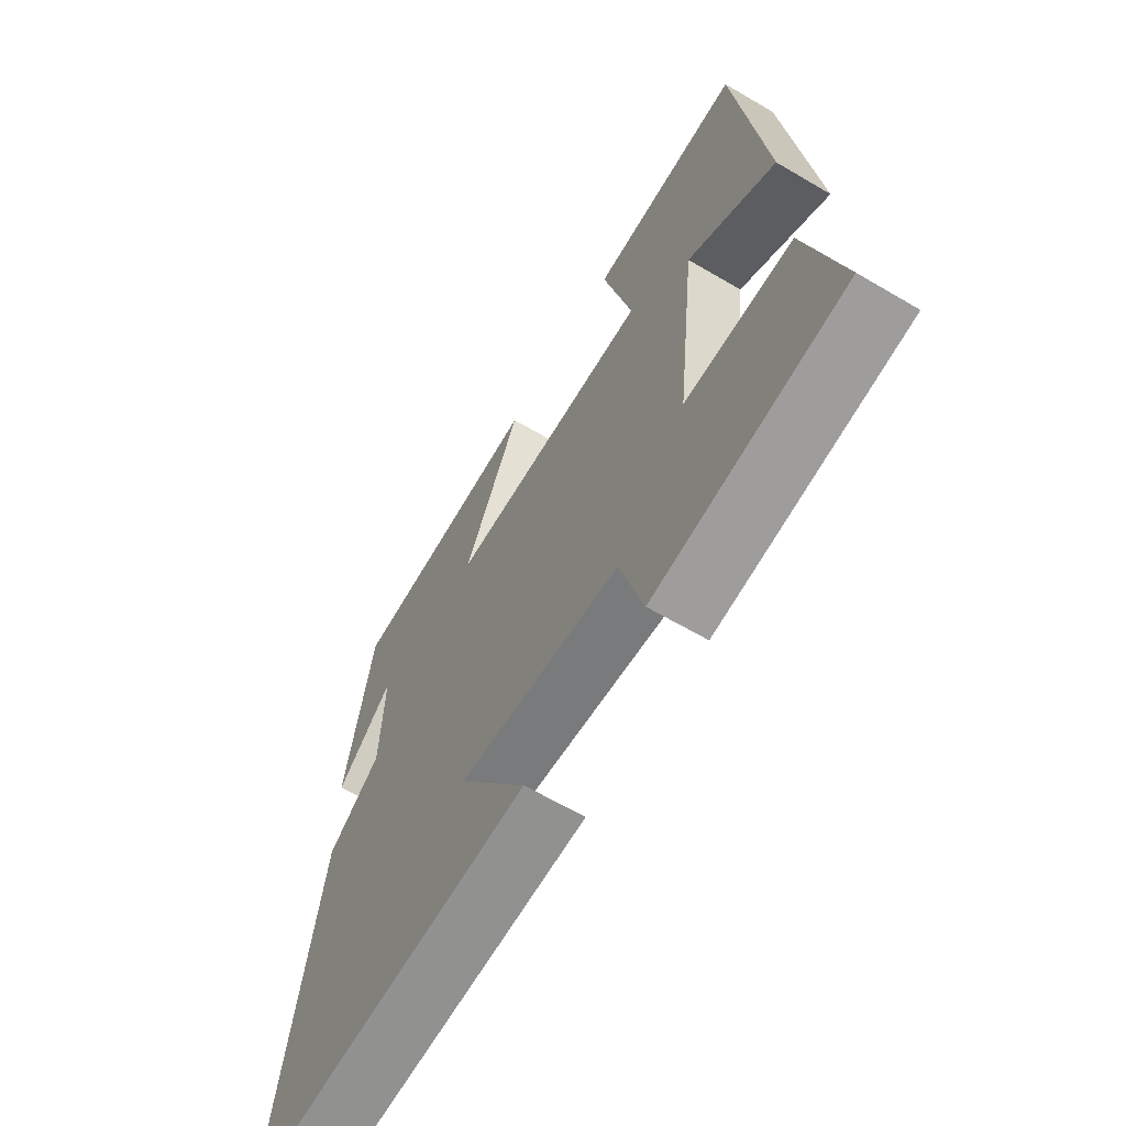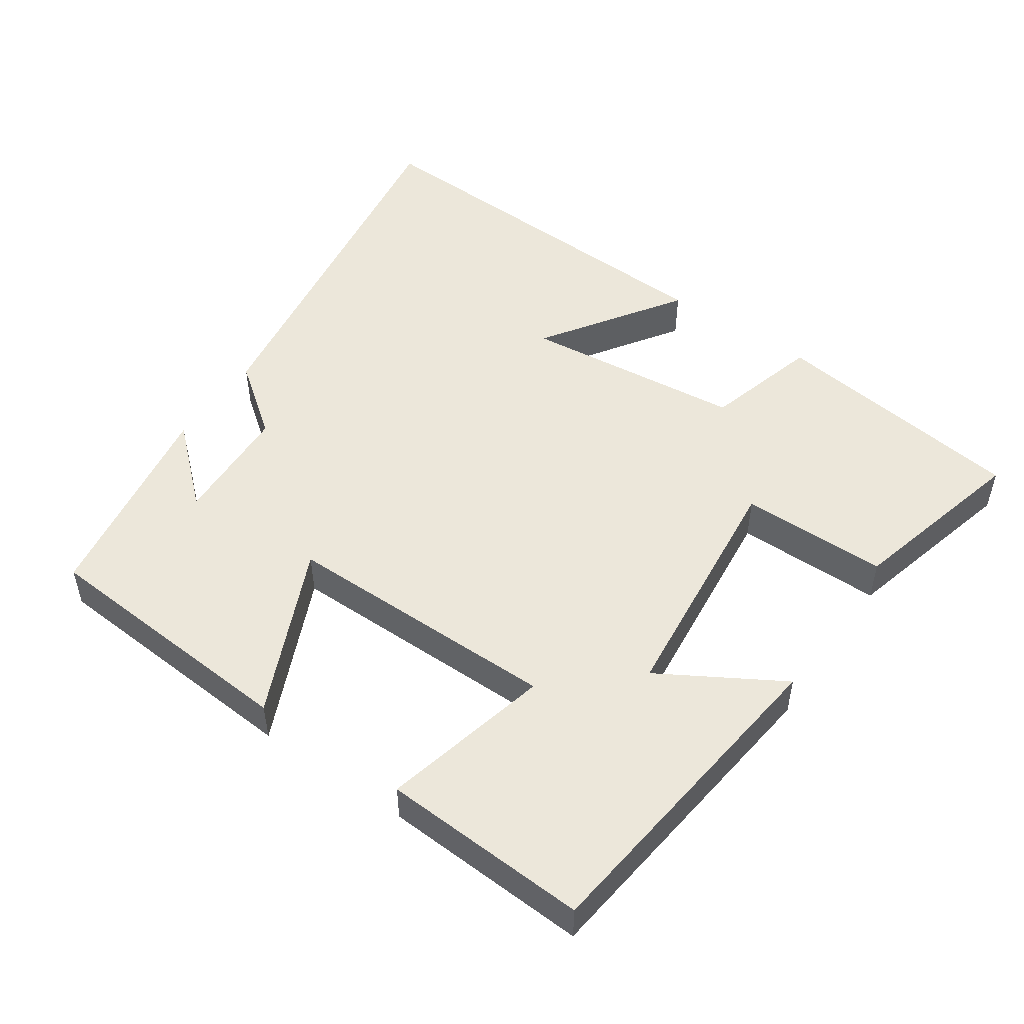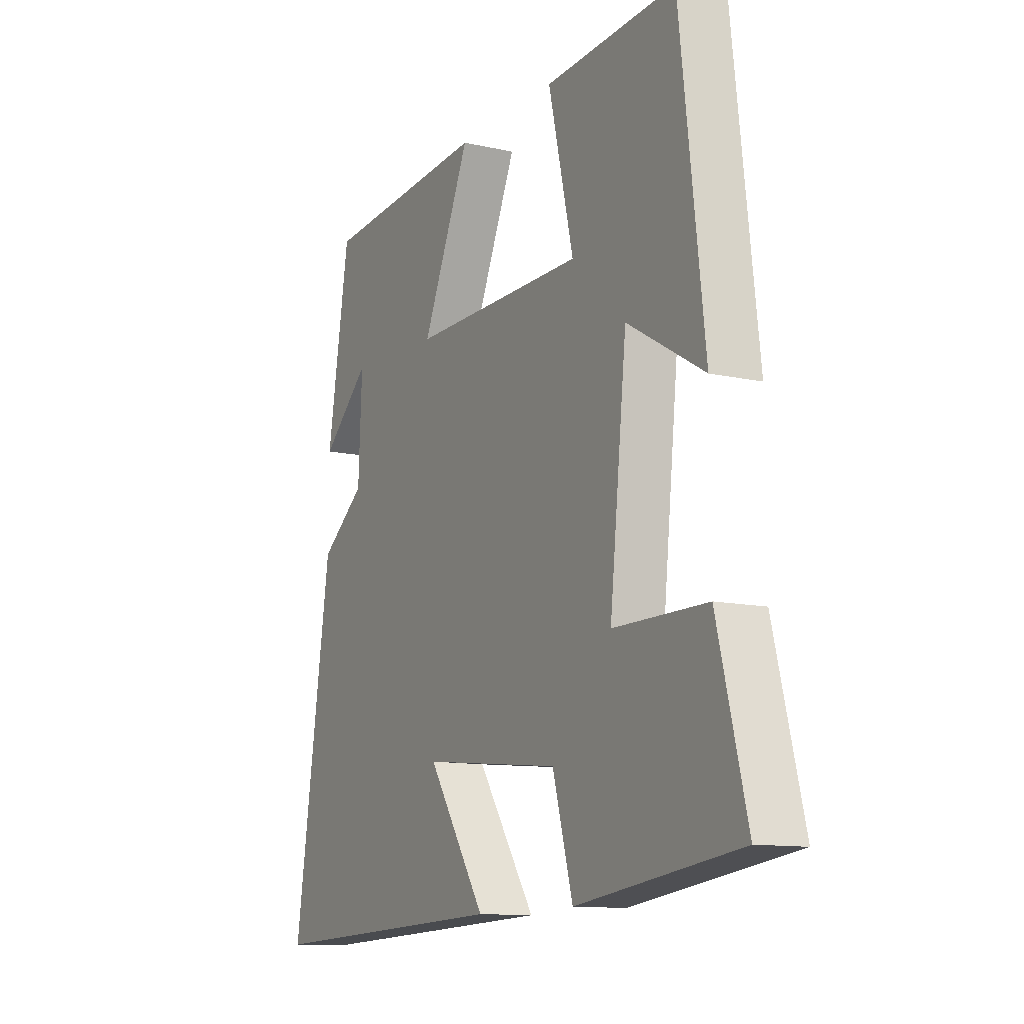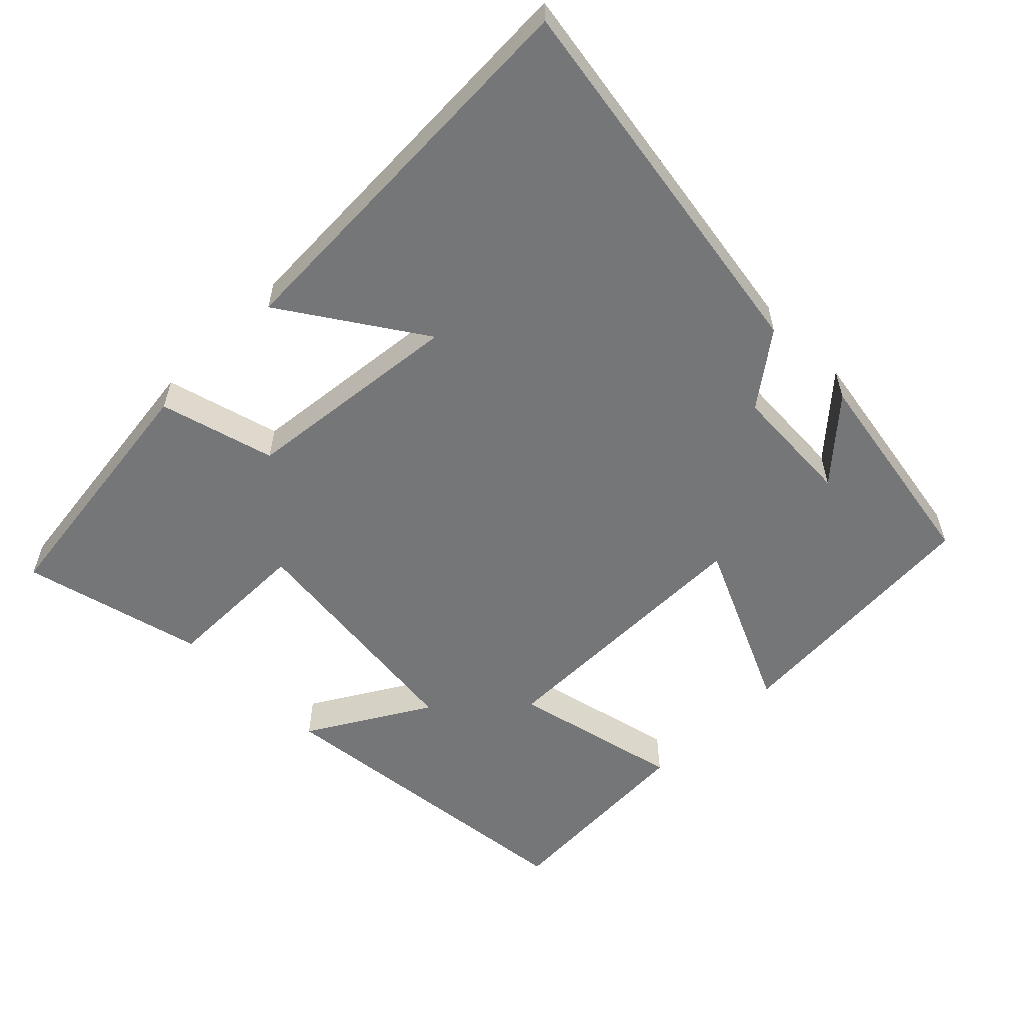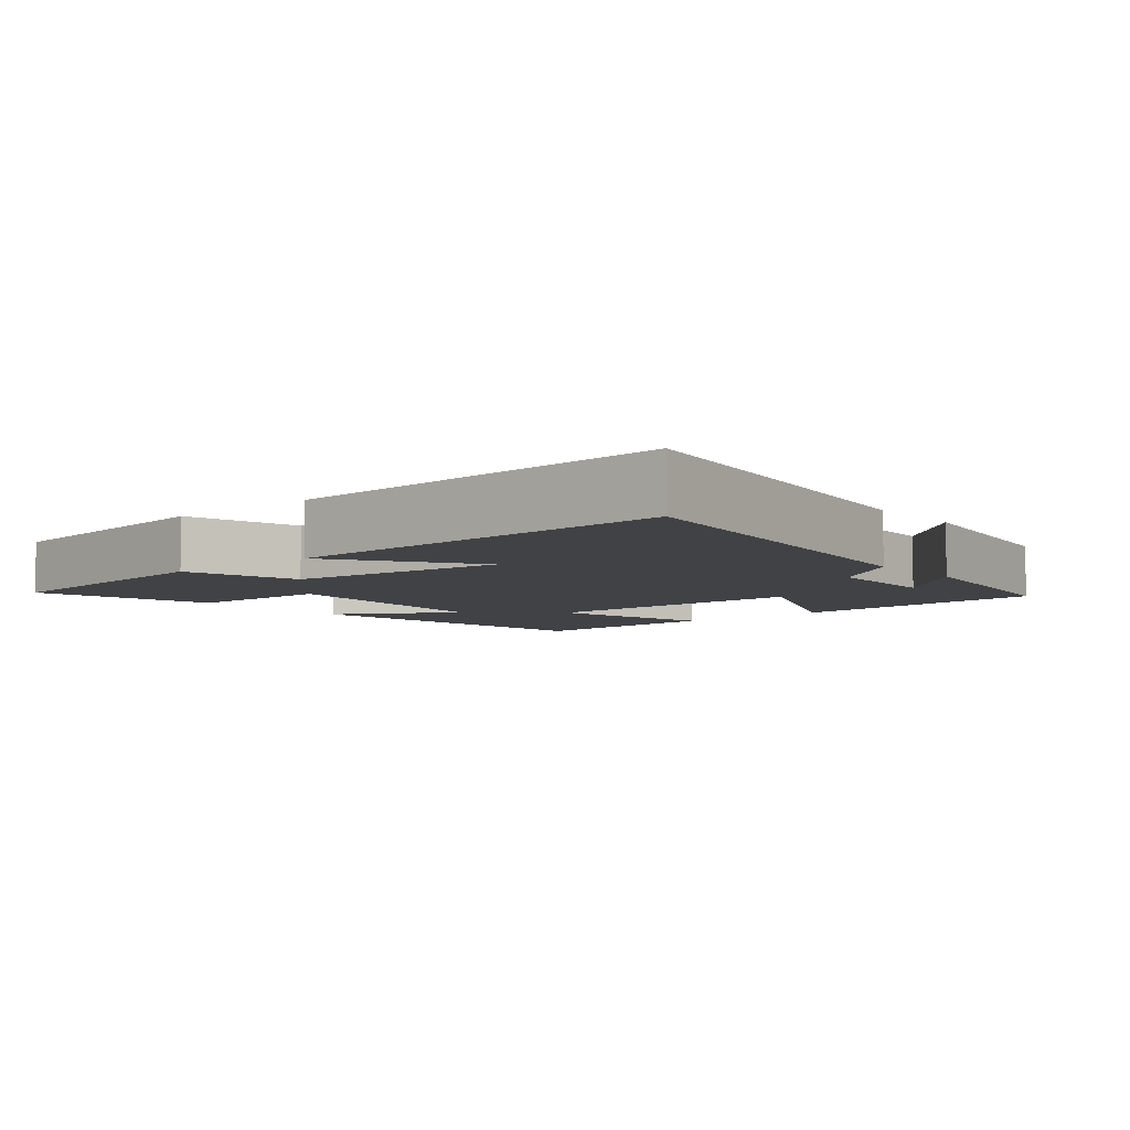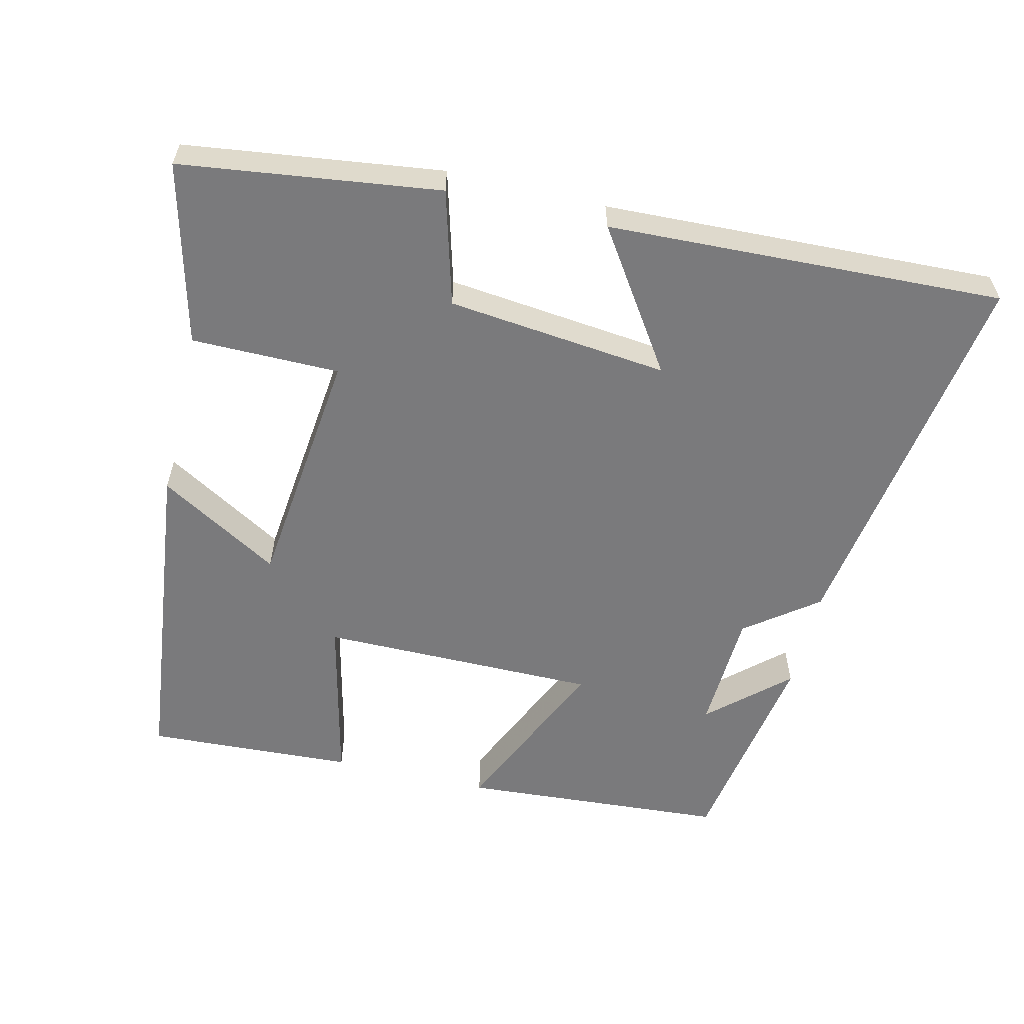
<metadata>
{"format":"obj","ext":"obj","renderer":"f3d","projection":"perspective","resolution":1024,"background":"white","views":[{"elev":-63.8,"azim":59.3,"up":"+Z"},{"elev":50.5,"azim":34.7,"up":"+Y"},{"elev":-11.9,"azim":61.9,"up":"+Z"},{"elev":-56.8,"azim":-135.2,"up":"+Y"},{"elev":-6.3,"azim":-139.7,"up":"+Y"},{"elev":-58.2,"azim":166.6,"up":"+Y"}]}
</metadata>
<code>
v -0.584 0.07 -0.522
v -0.5 0.07 0.023
v -0.399 0.07 0.099
v -0.391 0.07 0.271
v -0.5 0.07 0.173
v -0.45 0.07 0.474
v -0.075 0.07 0.5
v -0.183 0.07 0.26
v 0.209 0.07 0.26
v 0.153 0.07 0.5
v 0.446 0.07 0.515
v 0.5 0.07 0.049
v 0.329 0.07 0.15
v 0.291 0.07 -0.196
v 0.5 0.07 -0.197
v 0.565 0.07 -0.453
v 0.201 0.07 -0.5
v 0.156 0.07 -0.338
v -0.156 0.07 -0.304
v -0.025 0.07 -0.5
v -0.584 0 -0.522
v -0.5 0 0.023
v -0.399 0 0.099
v -0.391 0 0.271
v -0.5 0 0.173
v -0.45 0 0.474
v -0.075 0 0.5
v -0.183 0 0.26
v 0.209 0 0.26
v 0.153 0 0.5
v 0.446 0 0.515
v 0.5 0 0.049
v 0.329 0 0.15
v 0.291 0 -0.196
v 0.5 0 -0.197
v 0.565 0 -0.453
v 0.201 0 -0.5
v 0.156 0 -0.338
v -0.156 0 -0.304
v -0.025 0 -0.5
f 19 20 1 2
f 18 19 2 3
f 15 16 17 18
f 14 15 18
f 13 14 18 3
f 10 11 12 13
f 9 10 13
f 8 9 13 3
f 7 8 3 4
f 6 7 4
f 4 5 6
f 22 21 40 39
f 23 22 39 38
f 38 37 36 35
f 38 35 34
f 23 38 34 33
f 33 32 31 30
f 33 30 29
f 23 33 29 28
f 24 23 28 27
f 24 27 26
f 26 25 24
f 1 21 22 2
f 2 22 23 3
f 3 23 24 4
f 4 24 25 5
f 5 25 26 6
f 6 26 27 7
f 7 27 28 8
f 8 28 29 9
f 9 29 30 10
f 10 30 31 11
f 11 31 32 12
f 12 32 33 13
f 13 33 34 14
f 14 34 35 15
f 15 35 36 16
f 16 36 37 17
f 17 37 38 18
f 18 38 39 19
f 19 39 40 20
f 20 40 21 1

</code>
